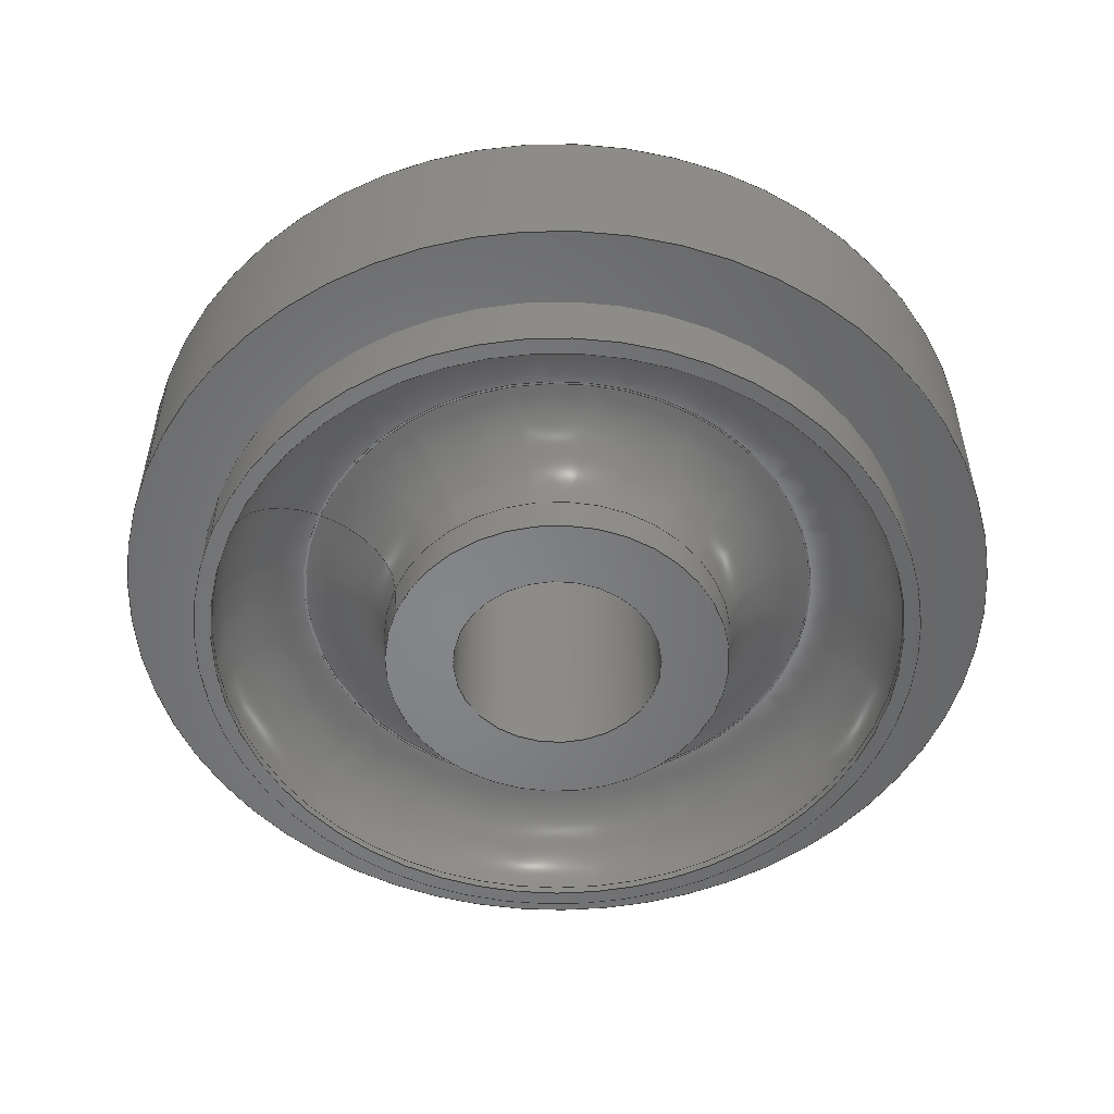
<metadata>
{"format":"step","ext":"step","renderer":"f3d","projection":"perspective","resolution":1024,"background":"white","views":[{"elev":-52.9,"azim":-23.0,"up":"+Z"}]}
</metadata>
<code>
ISO-10303-21;
DATA;
#1=MECHANICAL_DESIGN_GEOMETRIC_PRESENTATION_REPRESENTATION('',(#4),#432);
#2=SHAPE_REPRESENTATION_RELATIONSHIP('SRR','None',#442,#3);
#3=ADVANCED_BREP_SHAPE_REPRESENTATION('',(#5),#431);
#4=STYLED_ITEM('',(#451),#5);
#5=MANIFOLD_SOLID_BREP('Solid1',#226);
#6=CYLINDRICAL_SURFACE('',#261,1.062);
#7=CYLINDRICAL_SURFACE('',#265,1.281);
#8=CYLINDRICAL_SURFACE('',#269,1.062);
#9=CYLINDRICAL_SURFACE('',#285,0.304);
#10=TOROIDAL_SURFACE('',#251,0.7578,0.25);
#11=TOROIDAL_SURFACE('',#255,0.7647,0.25);
#12=TOROIDAL_SURFACE('',#275,0.7647,0.25);
#13=TOROIDAL_SURFACE('',#279,0.7578,0.25);
#14=CONICAL_SURFACE('',#249,0.5087,0.08727);
#15=CONICAL_SURFACE('',#257,1.016,0.08727);
#16=CONICAL_SURFACE('',#273,1.014,0.08727);
#17=CONICAL_SURFACE('',#281,0.5,0.08727);
#18=FACE_BOUND('',#59,.T.);
#19=FACE_BOUND('',#61,.T.);
#20=FACE_BOUND('',#63,.T.);
#21=FACE_BOUND('',#65,.T.);
#22=FACE_BOUND('',#67,.T.);
#23=FACE_BOUND('',#69,.T.);
#24=FACE_BOUND('',#71,.T.);
#25=FACE_BOUND('',#73,.T.);
#26=FACE_BOUND('',#75,.T.);
#27=FACE_BOUND('',#77,.T.);
#28=FACE_BOUND('',#79,.T.);
#29=FACE_BOUND('',#81,.T.);
#30=FACE_BOUND('',#83,.T.);
#31=FACE_BOUND('',#85,.T.);
#32=FACE_BOUND('',#87,.T.);
#33=FACE_BOUND('',#89,.T.);
#34=FACE_BOUND('',#91,.T.);
#35=FACE_BOUND('',#93,.T.);
#36=FACE_BOUND('',#95,.T.);
#37=FACE_BOUND('',#97,.T.);
#38=FACE_OUTER_BOUND('',#58,.T.);
#39=FACE_OUTER_BOUND('',#60,.T.);
#40=FACE_OUTER_BOUND('',#62,.T.);
#41=FACE_OUTER_BOUND('',#64,.T.);
#42=FACE_OUTER_BOUND('',#66,.T.);
#43=FACE_OUTER_BOUND('',#68,.T.);
#44=FACE_OUTER_BOUND('',#70,.T.);
#45=FACE_OUTER_BOUND('',#72,.T.);
#46=FACE_OUTER_BOUND('',#74,.T.);
#47=FACE_OUTER_BOUND('',#76,.T.);
#48=FACE_OUTER_BOUND('',#78,.T.);
#49=FACE_OUTER_BOUND('',#80,.T.);
#50=FACE_OUTER_BOUND('',#82,.T.);
#51=FACE_OUTER_BOUND('',#84,.T.);
#52=FACE_OUTER_BOUND('',#86,.T.);
#53=FACE_OUTER_BOUND('',#88,.T.);
#54=FACE_OUTER_BOUND('',#90,.T.);
#55=FACE_OUTER_BOUND('',#92,.T.);
#56=FACE_OUTER_BOUND('',#94,.T.);
#57=FACE_OUTER_BOUND('',#96,.T.);
#58=EDGE_LOOP('',(#158));
#59=EDGE_LOOP('',(#159));
#60=EDGE_LOOP('',(#160));
#61=EDGE_LOOP('',(#161));
#62=EDGE_LOOP('',(#162));
#63=EDGE_LOOP('',(#163));
#64=EDGE_LOOP('',(#164));
#65=EDGE_LOOP('',(#165));
#66=EDGE_LOOP('',(#166));
#67=EDGE_LOOP('',(#167));
#68=EDGE_LOOP('',(#168));
#69=EDGE_LOOP('',(#169));
#70=EDGE_LOOP('',(#170));
#71=EDGE_LOOP('',(#171));
#72=EDGE_LOOP('',(#172));
#73=EDGE_LOOP('',(#173));
#74=EDGE_LOOP('',(#174));
#75=EDGE_LOOP('',(#175));
#76=EDGE_LOOP('',(#176));
#77=EDGE_LOOP('',(#177));
#78=EDGE_LOOP('',(#178));
#79=EDGE_LOOP('',(#179));
#80=EDGE_LOOP('',(#180));
#81=EDGE_LOOP('',(#181));
#82=EDGE_LOOP('',(#182));
#83=EDGE_LOOP('',(#183));
#84=EDGE_LOOP('',(#184));
#85=EDGE_LOOP('',(#185));
#86=EDGE_LOOP('',(#186));
#87=EDGE_LOOP('',(#187));
#88=EDGE_LOOP('',(#188));
#89=EDGE_LOOP('',(#189));
#90=EDGE_LOOP('',(#190));
#91=EDGE_LOOP('',(#191));
#92=EDGE_LOOP('',(#192));
#93=EDGE_LOOP('',(#193));
#94=EDGE_LOOP('',(#194));
#95=EDGE_LOOP('',(#195));
#96=EDGE_LOOP('',(#196));
#97=EDGE_LOOP('',(#197));
#98=CIRCLE('',#247,0.5);
#99=CIRCLE('',#248,0.304);
#100=CIRCLE('',#250,0.5087);
#101=CIRCLE('',#252,0.7578);
#102=CIRCLE('',#254,0.7647);
#103=CIRCLE('',#256,1.014);
#104=CIRCLE('',#258,1.016);
#105=CIRCLE('',#260,1.062);
#106=CIRCLE('',#262,1.062);
#107=CIRCLE('',#264,1.281);
#108=CIRCLE('',#266,1.281);
#109=CIRCLE('',#268,1.062);
#110=CIRCLE('',#270,1.062);
#111=CIRCLE('',#272,1.016);
#112=CIRCLE('',#274,1.014);
#113=CIRCLE('',#276,0.7647);
#114=CIRCLE('',#278,0.7578);
#115=CIRCLE('',#280,0.5087);
#116=CIRCLE('',#282,0.5);
#117=CIRCLE('',#284,0.304);
#118=VERTEX_POINT('',#370);
#119=VERTEX_POINT('',#372);
#120=VERTEX_POINT('',#375);
#121=VERTEX_POINT('',#378);
#122=VERTEX_POINT('',#381);
#123=VERTEX_POINT('',#384);
#124=VERTEX_POINT('',#387);
#125=VERTEX_POINT('',#390);
#126=VERTEX_POINT('',#393);
#127=VERTEX_POINT('',#396);
#128=VERTEX_POINT('',#399);
#129=VERTEX_POINT('',#402);
#130=VERTEX_POINT('',#405);
#131=VERTEX_POINT('',#408);
#132=VERTEX_POINT('',#411);
#133=VERTEX_POINT('',#414);
#134=VERTEX_POINT('',#417);
#135=VERTEX_POINT('',#420);
#136=VERTEX_POINT('',#423);
#137=VERTEX_POINT('',#426);
#138=EDGE_CURVE('',#118,#118,#98,.T.);
#139=EDGE_CURVE('',#119,#119,#99,.T.);
#140=EDGE_CURVE('',#120,#120,#100,.T.);
#141=EDGE_CURVE('',#121,#121,#101,.T.);
#142=EDGE_CURVE('',#122,#122,#102,.T.);
#143=EDGE_CURVE('',#123,#123,#103,.T.);
#144=EDGE_CURVE('',#124,#124,#104,.T.);
#145=EDGE_CURVE('',#125,#125,#105,.T.);
#146=EDGE_CURVE('',#126,#126,#106,.T.);
#147=EDGE_CURVE('',#127,#127,#107,.T.);
#148=EDGE_CURVE('',#128,#128,#108,.T.);
#149=EDGE_CURVE('',#129,#129,#109,.T.);
#150=EDGE_CURVE('',#130,#130,#110,.T.);
#151=EDGE_CURVE('',#131,#131,#111,.T.);
#152=EDGE_CURVE('',#132,#132,#112,.T.);
#153=EDGE_CURVE('',#133,#133,#113,.T.);
#154=EDGE_CURVE('',#134,#134,#114,.T.);
#155=EDGE_CURVE('',#135,#135,#115,.T.);
#156=EDGE_CURVE('',#136,#136,#116,.T.);
#157=EDGE_CURVE('',#137,#137,#117,.T.);
#158=ORIENTED_EDGE('',*,*,#138,.T.);
#159=ORIENTED_EDGE('',*,*,#139,.F.);
#160=ORIENTED_EDGE('',*,*,#138,.F.);
#161=ORIENTED_EDGE('',*,*,#140,.T.);
#162=ORIENTED_EDGE('',*,*,#140,.F.);
#163=ORIENTED_EDGE('',*,*,#141,.T.);
#164=ORIENTED_EDGE('',*,*,#142,.T.);
#165=ORIENTED_EDGE('',*,*,#141,.F.);
#166=ORIENTED_EDGE('',*,*,#142,.F.);
#167=ORIENTED_EDGE('',*,*,#143,.T.);
#168=ORIENTED_EDGE('',*,*,#143,.F.);
#169=ORIENTED_EDGE('',*,*,#144,.T.);
#170=ORIENTED_EDGE('',*,*,#145,.T.);
#171=ORIENTED_EDGE('',*,*,#144,.F.);
#172=ORIENTED_EDGE('',*,*,#145,.F.);
#173=ORIENTED_EDGE('',*,*,#146,.T.);
#174=ORIENTED_EDGE('',*,*,#147,.T.);
#175=ORIENTED_EDGE('',*,*,#146,.F.);
#176=ORIENTED_EDGE('',*,*,#147,.F.);
#177=ORIENTED_EDGE('',*,*,#148,.T.);
#178=ORIENTED_EDGE('',*,*,#148,.F.);
#179=ORIENTED_EDGE('',*,*,#149,.T.);
#180=ORIENTED_EDGE('',*,*,#149,.F.);
#181=ORIENTED_EDGE('',*,*,#150,.T.);
#182=ORIENTED_EDGE('',*,*,#150,.F.);
#183=ORIENTED_EDGE('',*,*,#151,.T.);
#184=ORIENTED_EDGE('',*,*,#151,.F.);
#185=ORIENTED_EDGE('',*,*,#152,.T.);
#186=ORIENTED_EDGE('',*,*,#152,.F.);
#187=ORIENTED_EDGE('',*,*,#153,.T.);
#188=ORIENTED_EDGE('',*,*,#153,.F.);
#189=ORIENTED_EDGE('',*,*,#154,.T.);
#190=ORIENTED_EDGE('',*,*,#154,.F.);
#191=ORIENTED_EDGE('',*,*,#155,.T.);
#192=ORIENTED_EDGE('',*,*,#155,.F.);
#193=ORIENTED_EDGE('',*,*,#156,.T.);
#194=ORIENTED_EDGE('',*,*,#156,.F.);
#195=ORIENTED_EDGE('',*,*,#157,.T.);
#196=ORIENTED_EDGE('',*,*,#139,.T.);
#197=ORIENTED_EDGE('',*,*,#157,.F.);
#198=PLANE('',#246);
#199=PLANE('',#253);
#200=PLANE('',#259);
#201=PLANE('',#263);
#202=PLANE('',#267);
#203=PLANE('',#271);
#204=PLANE('',#277);
#205=PLANE('',#283);
#206=ADVANCED_FACE('',(#38,#18),#198,.F.);
#207=ADVANCED_FACE('',(#39,#19),#14,.T.);
#208=ADVANCED_FACE('',(#40,#20),#10,.F.);
#209=ADVANCED_FACE('',(#41,#21),#199,.F.);
#210=ADVANCED_FACE('',(#42,#22),#11,.F.);
#211=ADVANCED_FACE('',(#43,#23),#15,.F.);
#212=ADVANCED_FACE('',(#44,#24),#200,.F.);
#213=ADVANCED_FACE('',(#45,#25),#6,.T.);
#214=ADVANCED_FACE('',(#46,#26),#201,.F.);
#215=ADVANCED_FACE('',(#47,#27),#7,.T.);
#216=ADVANCED_FACE('',(#48,#28),#202,.F.);
#217=ADVANCED_FACE('',(#49,#29),#8,.T.);
#218=ADVANCED_FACE('',(#50,#30),#203,.F.);
#219=ADVANCED_FACE('',(#51,#31),#16,.F.);
#220=ADVANCED_FACE('',(#52,#32),#12,.F.);
#221=ADVANCED_FACE('',(#53,#33),#204,.F.);
#222=ADVANCED_FACE('',(#54,#34),#13,.F.);
#223=ADVANCED_FACE('',(#55,#35),#17,.T.);
#224=ADVANCED_FACE('',(#56,#36),#205,.F.);
#225=ADVANCED_FACE('',(#57,#37),#9,.F.);
#226=CLOSED_SHELL('',(#206,#207,#208,#209,#210,#211,#212,#213,#214,#215,
#216,#217,#218,#219,#220,#221,#222,#223,#224,#225));
#227=DERIVED_UNIT_ELEMENT(#229,0);
#228=DERIVED_UNIT_ELEMENT(#436,0);
#229=(
MASS_UNIT()
NAMED_UNIT(*)
SI_UNIT($,.GRAM.)
);
#230=DERIVED_UNIT((#227,#228));
#231=MEASURE_REPRESENTATION_ITEM('density measure',
POSITIVE_RATIO_MEASURE(0.9134),#230);
#232=PROPERTY_DEFINITION_REPRESENTATION(#237,#234);
#233=PROPERTY_DEFINITION_REPRESENTATION(#238,#235);
#234=REPRESENTATION('material name',(#236),#431);
#235=REPRESENTATION('density',(#231),#431);
#236=DESCRIPTIVE_REPRESENTATION_ITEM('Polyolefin','Polyolefin');
#237=PROPERTY_DEFINITION('material property','material name',#444);
#238=PROPERTY_DEFINITION('material property','density of part',#444);
#239=DATE_TIME_ROLE('creation_date');
#240=APPLIED_DATE_AND_TIME_ASSIGNMENT(#241,#239,(#444));
#241=DATE_AND_TIME(#242,#243);
#242=CALENDAR_DATE(2017,22,9);
#243=LOCAL_TIME(18,45,40,#244);
#244=COORDINATED_UNIVERSAL_TIME_OFFSET(0,0,.BEHIND.);
#245=AXIS2_PLACEMENT_3D('placement',#368,#286,#287);
#246=AXIS2_PLACEMENT_3D('',#369,#288,#289);
#247=AXIS2_PLACEMENT_3D('',#371,#290,#291);
#248=AXIS2_PLACEMENT_3D('',#373,#292,#293);
#249=AXIS2_PLACEMENT_3D('',#374,#294,#295);
#250=AXIS2_PLACEMENT_3D('',#376,#296,#297);
#251=AXIS2_PLACEMENT_3D('',#377,#298,#299);
#252=AXIS2_PLACEMENT_3D('',#379,#300,#301);
#253=AXIS2_PLACEMENT_3D('',#380,#302,#303);
#254=AXIS2_PLACEMENT_3D('',#382,#304,#305);
#255=AXIS2_PLACEMENT_3D('',#383,#306,#307);
#256=AXIS2_PLACEMENT_3D('',#385,#308,#309);
#257=AXIS2_PLACEMENT_3D('',#386,#310,#311);
#258=AXIS2_PLACEMENT_3D('',#388,#312,#313);
#259=AXIS2_PLACEMENT_3D('',#389,#314,#315);
#260=AXIS2_PLACEMENT_3D('',#391,#316,#317);
#261=AXIS2_PLACEMENT_3D('',#392,#318,#319);
#262=AXIS2_PLACEMENT_3D('',#394,#320,#321);
#263=AXIS2_PLACEMENT_3D('',#395,#322,#323);
#264=AXIS2_PLACEMENT_3D('',#397,#324,#325);
#265=AXIS2_PLACEMENT_3D('',#398,#326,#327);
#266=AXIS2_PLACEMENT_3D('',#400,#328,#329);
#267=AXIS2_PLACEMENT_3D('',#401,#330,#331);
#268=AXIS2_PLACEMENT_3D('',#403,#332,#333);
#269=AXIS2_PLACEMENT_3D('',#404,#334,#335);
#270=AXIS2_PLACEMENT_3D('',#406,#336,#337);
#271=AXIS2_PLACEMENT_3D('',#407,#338,#339);
#272=AXIS2_PLACEMENT_3D('',#409,#340,#341);
#273=AXIS2_PLACEMENT_3D('',#410,#342,#343);
#274=AXIS2_PLACEMENT_3D('',#412,#344,#345);
#275=AXIS2_PLACEMENT_3D('',#413,#346,#347);
#276=AXIS2_PLACEMENT_3D('',#415,#348,#349);
#277=AXIS2_PLACEMENT_3D('',#416,#350,#351);
#278=AXIS2_PLACEMENT_3D('',#418,#352,#353);
#279=AXIS2_PLACEMENT_3D('',#419,#354,#355);
#280=AXIS2_PLACEMENT_3D('',#421,#356,#357);
#281=AXIS2_PLACEMENT_3D('',#422,#358,#359);
#282=AXIS2_PLACEMENT_3D('',#424,#360,#361);
#283=AXIS2_PLACEMENT_3D('',#425,#362,#363);
#284=AXIS2_PLACEMENT_3D('',#427,#364,#365);
#285=AXIS2_PLACEMENT_3D('',#428,#366,#367);
#286=DIRECTION('axis',(0,0,1));
#287=DIRECTION('refdir',(1,0,0));
#288=DIRECTION('center_axis',(0,0,1));
#289=DIRECTION('ref_axis',(1,0,0));
#290=DIRECTION('center_axis',(0,0,-1));
#291=DIRECTION('ref_axis',(-1,0,0));
#292=DIRECTION('center_axis',(0,0,-1));
#293=DIRECTION('ref_axis',(-1,0,0));
#294=DIRECTION('center_axis',(0,0,1));
#295=DIRECTION('ref_axis',(1,0,0));
#296=DIRECTION('center_axis',(0,0,-1));
#297=DIRECTION('ref_axis',(-1,0,0));
#298=DIRECTION('center_axis',(0,0,-1));
#299=DIRECTION('ref_axis',(-1,0,0));
#300=DIRECTION('center_axis',(0,0,-1));
#301=DIRECTION('ref_axis',(-1,0,0));
#302=DIRECTION('center_axis',(0,0,1));
#303=DIRECTION('ref_axis',(1,0,0));
#304=DIRECTION('center_axis',(0,0,-1));
#305=DIRECTION('ref_axis',(-1,0,0));
#306=DIRECTION('center_axis',(0,0,-1));
#307=DIRECTION('ref_axis',(-1,0,0));
#308=DIRECTION('center_axis',(0,0,-1));
#309=DIRECTION('ref_axis',(-1,0,0));
#310=DIRECTION('center_axis',(0,0,-1));
#311=DIRECTION('ref_axis',(-1,0,0));
#312=DIRECTION('center_axis',(0,0,-1));
#313=DIRECTION('ref_axis',(-1,0,0));
#314=DIRECTION('center_axis',(0,0,1));
#315=DIRECTION('ref_axis',(1,0,0));
#316=DIRECTION('center_axis',(0,0,-1));
#317=DIRECTION('ref_axis',(-1,0,0));
#318=DIRECTION('center_axis',(0,0,1));
#319=DIRECTION('ref_axis',(-1,0,0));
#320=DIRECTION('center_axis',(0,0,-1));
#321=DIRECTION('ref_axis',(-1,0,0));
#322=DIRECTION('center_axis',(0,0,1));
#323=DIRECTION('ref_axis',(1,0,0));
#324=DIRECTION('center_axis',(0,0,-1));
#325=DIRECTION('ref_axis',(-1,0,0));
#326=DIRECTION('center_axis',(0,0,1));
#327=DIRECTION('ref_axis',(-1,0,0));
#328=DIRECTION('center_axis',(0,0,-1));
#329=DIRECTION('ref_axis',(-1,0,0));
#330=DIRECTION('center_axis',(0,0,-1));
#331=DIRECTION('ref_axis',(-1,0,0));
#332=DIRECTION('center_axis',(0,0,-1));
#333=DIRECTION('ref_axis',(-1,0,0));
#334=DIRECTION('center_axis',(0,0,1));
#335=DIRECTION('ref_axis',(-1,0,0));
#336=DIRECTION('center_axis',(0,0,-1));
#337=DIRECTION('ref_axis',(-1,0,0));
#338=DIRECTION('center_axis',(0,0,-1));
#339=DIRECTION('ref_axis',(-1,0,0));
#340=DIRECTION('center_axis',(0,0,-1));
#341=DIRECTION('ref_axis',(-1,0,0));
#342=DIRECTION('center_axis',(0,0,1));
#343=DIRECTION('ref_axis',(1,0,0));
#344=DIRECTION('center_axis',(0,0,-1));
#345=DIRECTION('ref_axis',(-1,0,0));
#346=DIRECTION('center_axis',(0,0,-1));
#347=DIRECTION('ref_axis',(-1,0,0));
#348=DIRECTION('center_axis',(0,0,-1));
#349=DIRECTION('ref_axis',(-1,0,0));
#350=DIRECTION('center_axis',(0,0,-1));
#351=DIRECTION('ref_axis',(-1,0,0));
#352=DIRECTION('center_axis',(0,0,-1));
#353=DIRECTION('ref_axis',(-1,0,0));
#354=DIRECTION('center_axis',(0,0,-1));
#355=DIRECTION('ref_axis',(-1,0,0));
#356=DIRECTION('center_axis',(0,0,-1));
#357=DIRECTION('ref_axis',(-1,0,0));
#358=DIRECTION('center_axis',(0,0,-1));
#359=DIRECTION('ref_axis',(-1,0,0));
#360=DIRECTION('center_axis',(0,0,-1));
#361=DIRECTION('ref_axis',(-1,0,0));
#362=DIRECTION('center_axis',(0,0,-1));
#363=DIRECTION('ref_axis',(-1,0,0));
#364=DIRECTION('center_axis',(0,0,-1));
#365=DIRECTION('ref_axis',(-1,0,0));
#366=DIRECTION('center_axis',(0,0,1));
#367=DIRECTION('ref_axis',(-1,0,0));
#368=CARTESIAN_POINT('',(0,0,0));
#369=CARTESIAN_POINT('Origin',(0,0.5,-0.5156));
#370=CARTESIAN_POINT('',(-0.5,0,-0.5156));
#371=CARTESIAN_POINT('Origin',(0,0,-0.5156));
#372=CARTESIAN_POINT('',(-0.304,0,-0.5156));
#373=CARTESIAN_POINT('Origin',(0,0,-0.5156));
#374=CARTESIAN_POINT('Origin',(0,0,-0.4157));
#375=CARTESIAN_POINT('',(-0.5087,0,-0.4157));
#376=CARTESIAN_POINT('Origin',(0,0,-0.4157));
#377=CARTESIAN_POINT('Origin',(0,0,-0.4375));
#378=CARTESIAN_POINT('',(-0.7578,0,-0.1875));
#379=CARTESIAN_POINT('Origin',(0,0,-0.1875));
#380=CARTESIAN_POINT('Origin',(0,0.7647,-0.1875));
#381=CARTESIAN_POINT('',(-0.7647,0,-0.1875));
#382=CARTESIAN_POINT('Origin',(0,0,-0.1875));
#383=CARTESIAN_POINT('Origin',(0,0,-0.4375));
#384=CARTESIAN_POINT('',(-1.014,0,-0.4157));
#385=CARTESIAN_POINT('Origin',(0,0,-0.4157));
#386=CARTESIAN_POINT('Origin',(0,0,-0.4375));
#387=CARTESIAN_POINT('',(-1.016,0,-0.4375));
#388=CARTESIAN_POINT('Origin',(0,0,-0.4375));
#389=CARTESIAN_POINT('Origin',(0,1.062,-0.4375));
#390=CARTESIAN_POINT('',(-1.062,0,-0.4375));
#391=CARTESIAN_POINT('Origin',(0,0,-0.4375));
#392=CARTESIAN_POINT('Origin',(0,0,-0.5156));
#393=CARTESIAN_POINT('',(-1.062,0,-0.25));
#394=CARTESIAN_POINT('Origin',(0,0,-0.25));
#395=CARTESIAN_POINT('Origin',(0,1.281,-0.25));
#396=CARTESIAN_POINT('',(-1.281,0,-0.25));
#397=CARTESIAN_POINT('Origin',(0,0,-0.25));
#398=CARTESIAN_POINT('Origin',(0,0,-0.5156));
#399=CARTESIAN_POINT('',(-1.281,0,0.25));
#400=CARTESIAN_POINT('Origin',(0,0,0.25));
#401=CARTESIAN_POINT('Origin',(0,1.062,0.25));
#402=CARTESIAN_POINT('',(-1.062,0,0.25));
#403=CARTESIAN_POINT('Origin',(0,0,0.25));
#404=CARTESIAN_POINT('Origin',(0,0,-0.5156));
#405=CARTESIAN_POINT('',(-1.062,0,0.4375));
#406=CARTESIAN_POINT('Origin',(0,0,0.4375));
#407=CARTESIAN_POINT('Origin',(0,1.016,0.4375));
#408=CARTESIAN_POINT('',(-1.016,0,0.4375));
#409=CARTESIAN_POINT('Origin',(0,0,0.4375));
#410=CARTESIAN_POINT('Origin',(0,0,0.4157));
#411=CARTESIAN_POINT('',(-1.014,0,0.4157));
#412=CARTESIAN_POINT('Origin',(0,0,0.4157));
#413=CARTESIAN_POINT('Origin',(0,0,0.4375));
#414=CARTESIAN_POINT('',(-0.7647,0,0.1875));
#415=CARTESIAN_POINT('Origin',(0,0,0.1875));
#416=CARTESIAN_POINT('Origin',(0,0.7578,0.1875));
#417=CARTESIAN_POINT('',(-0.7578,0,0.1875));
#418=CARTESIAN_POINT('Origin',(0,0,0.1875));
#419=CARTESIAN_POINT('Origin',(0,0,0.4375));
#420=CARTESIAN_POINT('',(-0.5087,0,0.4157));
#421=CARTESIAN_POINT('Origin',(0,0,0.4157));
#422=CARTESIAN_POINT('Origin',(0,0,0.5156));
#423=CARTESIAN_POINT('',(-0.5,0,0.5156));
#424=CARTESIAN_POINT('Origin',(0,0,0.5156));
#425=CARTESIAN_POINT('Origin',(0,0,0.5156));
#426=CARTESIAN_POINT('',(-0.304,0,0.5156));
#427=CARTESIAN_POINT('Origin',(0,0,0.5156));
#428=CARTESIAN_POINT('Origin',(0,0,-0.5156));
#429=UNCERTAINTY_MEASURE_WITH_UNIT(LENGTH_MEASURE(0.0003937),
#434,'DISTANCE_ACCURACY_VALUE',
'Maximum model space distance between geometric entities at asserted c
onnectivities');
#430=UNCERTAINTY_MEASURE_WITH_UNIT(LENGTH_MEASURE(0.0003937),
#434,'DISTANCE_ACCURACY_VALUE',
'Maximum model space distance between geometric entities at asserted c
onnectivities');
#431=(
GEOMETRIC_REPRESENTATION_CONTEXT(3)
GLOBAL_UNCERTAINTY_ASSIGNED_CONTEXT((#429))
GLOBAL_UNIT_ASSIGNED_CONTEXT((#434,#439,#438))
REPRESENTATION_CONTEXT('','3D')
);
#432=(
GEOMETRIC_REPRESENTATION_CONTEXT(3)
GLOBAL_UNCERTAINTY_ASSIGNED_CONTEXT((#430))
GLOBAL_UNIT_ASSIGNED_CONTEXT((#434,#439,#438))
REPRESENTATION_CONTEXT('','3D')
);
#433=DIMENSIONAL_EXPONENTS(1,0,0,0,0,0,0);
#434=(
CONVERSION_BASED_UNIT('inch',#437)
LENGTH_UNIT()
NAMED_UNIT(#433)
);
#435=(
LENGTH_UNIT()
NAMED_UNIT(*)
SI_UNIT(.MILLI.,.METRE.)
);
#436=(
LENGTH_UNIT()
NAMED_UNIT(*)
SI_UNIT(.CENTI.,.METRE.)
);
#437=LENGTH_MEASURE_WITH_UNIT(LENGTH_MEASURE(25.4),#435);
#438=(
NAMED_UNIT(*)
SI_UNIT($,.STERADIAN.)
SOLID_ANGLE_UNIT()
);
#439=(
NAMED_UNIT(*)
PLANE_ANGLE_UNIT()
SI_UNIT($,.RADIAN.)
);
#440=SHAPE_DEFINITION_REPRESENTATION(#441,#442);
#441=PRODUCT_DEFINITION_SHAPE('',$,#444);
#442=SHAPE_REPRESENTATION('',(#245),#431);
#443=PRODUCT_DEFINITION_CONTEXT('part definition',#448,'design');
#444=PRODUCT_DEFINITION('_10.91 (C)','_10.91 (C)',#445,#443);
#445=PRODUCT_DEFINITION_FORMATION(' NONE',$,#450);
#446=PRODUCT_RELATED_PRODUCT_CATEGORY('_10.91 (C)',
'_10.91 (C)',(#450));
#447=APPLICATION_PROTOCOL_DEFINITION('international standard',
'automotive_design',2009,#448);
#448=APPLICATION_CONTEXT(
'Core Data for Automotive Mechanical Design Process');
#449=PRODUCT_CONTEXT('part definition',#448,'mechanical');
#450=PRODUCT('_10.91 (C)','_10.91 (C)',$,(#449));
#451=PRESENTATION_STYLE_ASSIGNMENT((#452));
#452=SURFACE_STYLE_USAGE(.BOTH.,#453);
#453=SURFACE_SIDE_STYLE('',(#454));
#454=SURFACE_STYLE_FILL_AREA(#455);
#455=FILL_AREA_STYLE('',(#456));
#456=FILL_AREA_STYLE_COLOUR('',#457);
#457=COLOUR_RGB('',0.3137,0.3137,0.3137);
ENDSEC;
END-ISO-10303-21;

</code>
